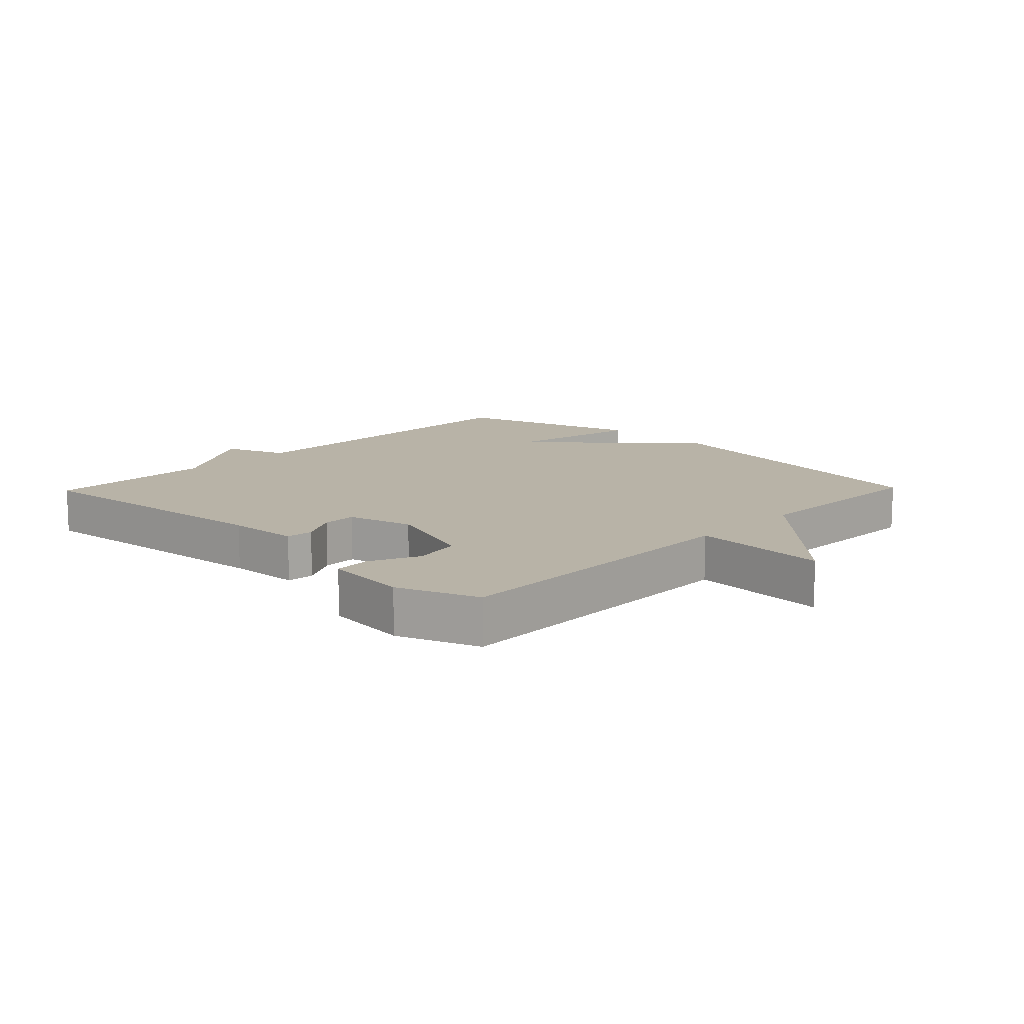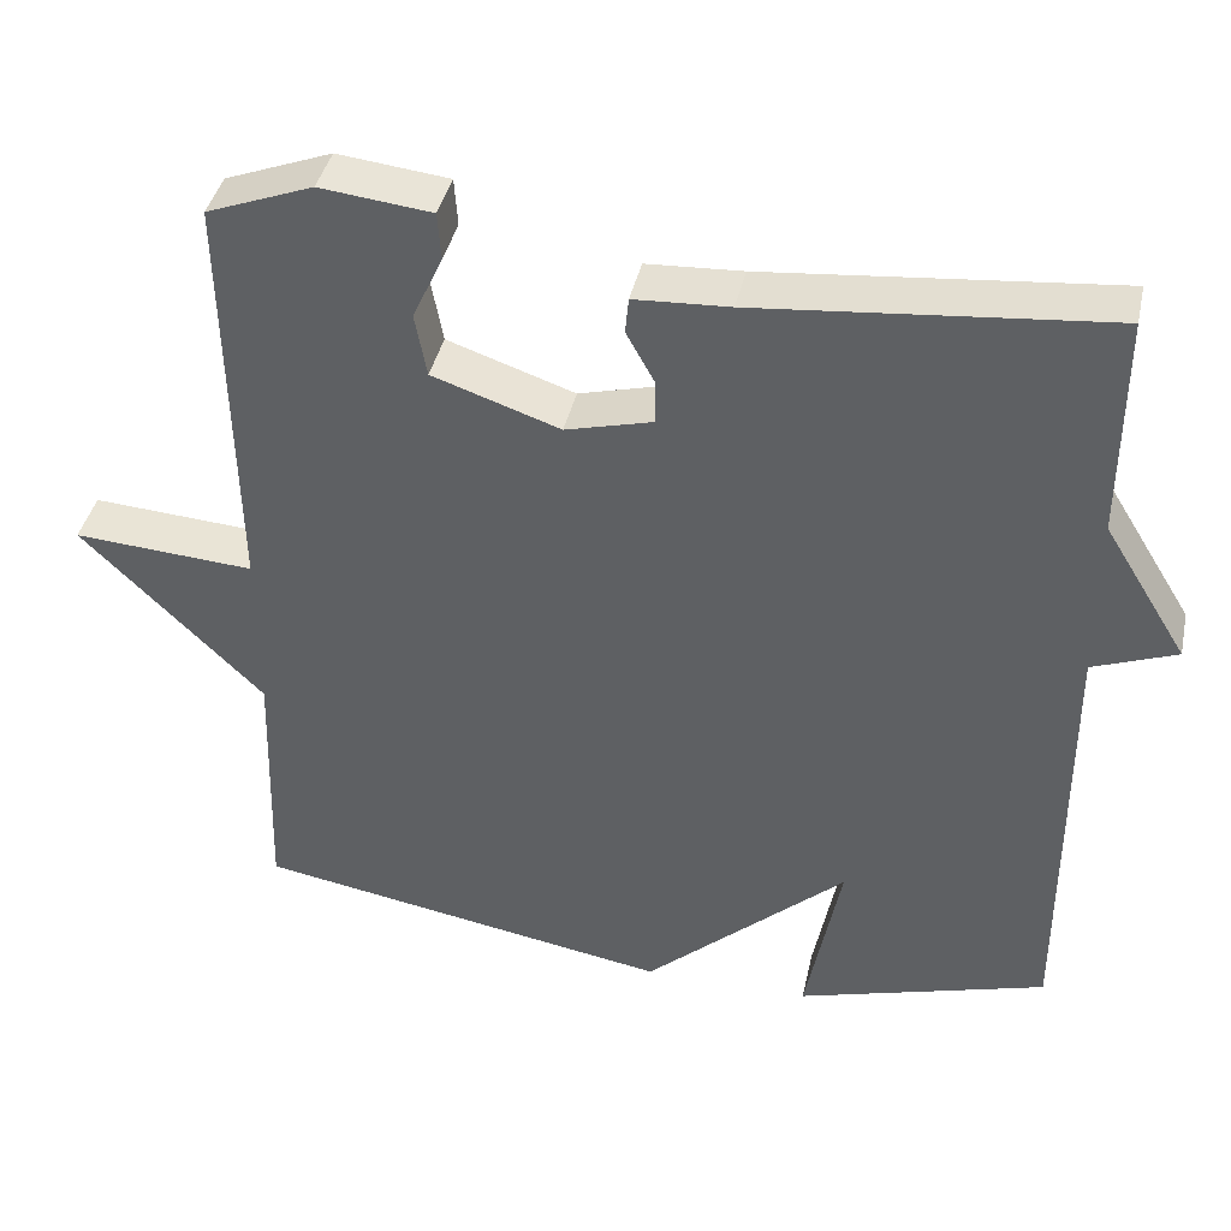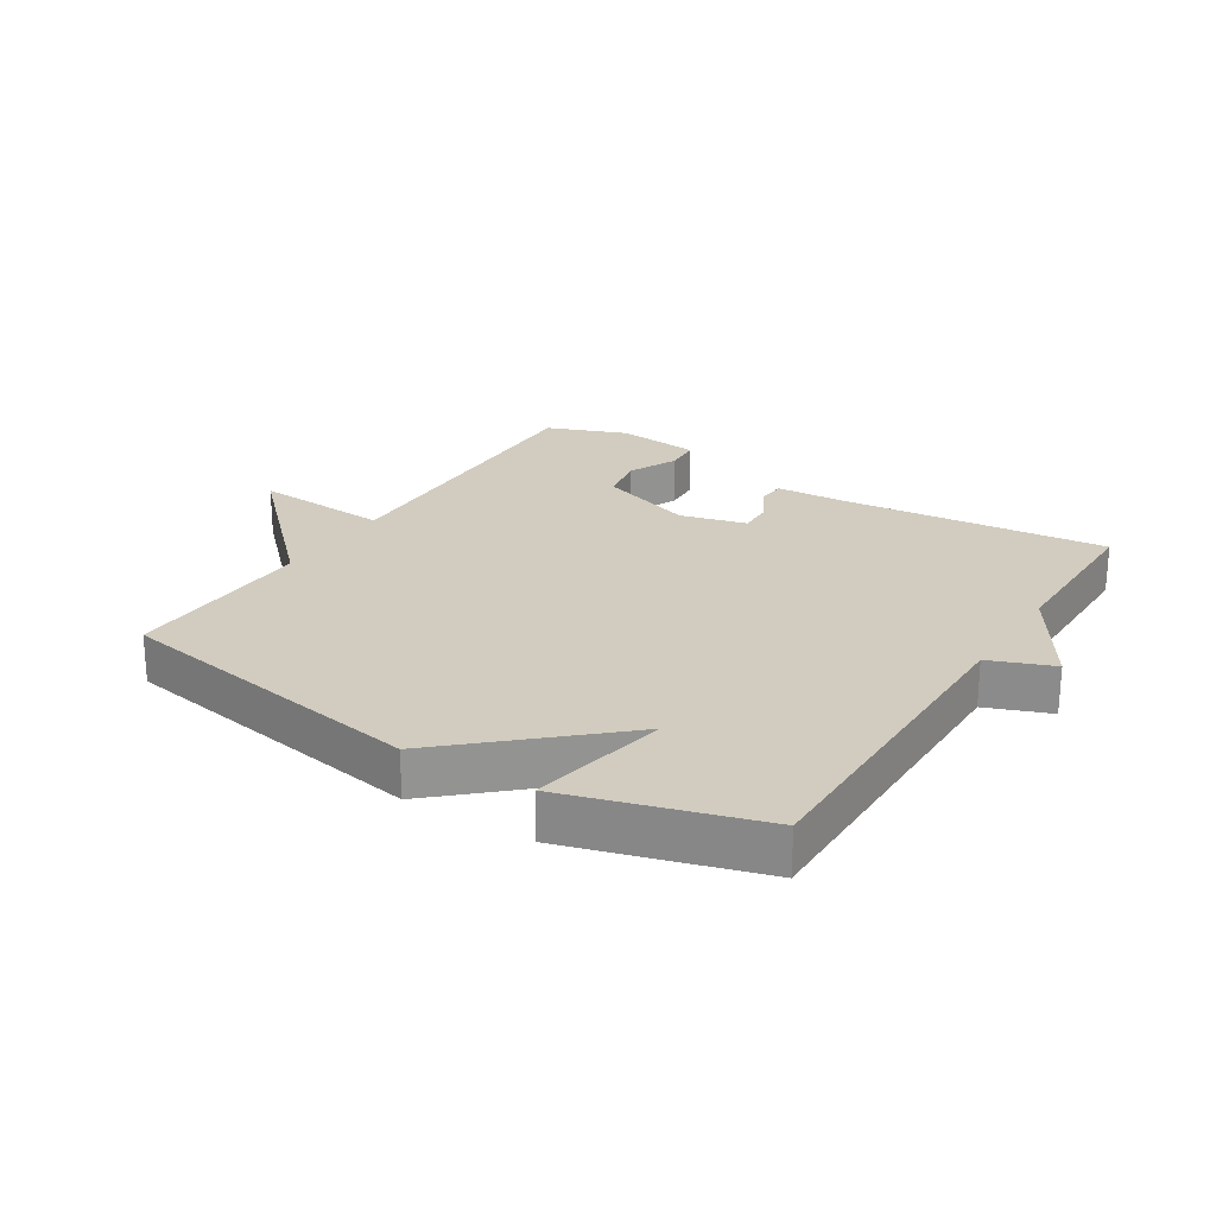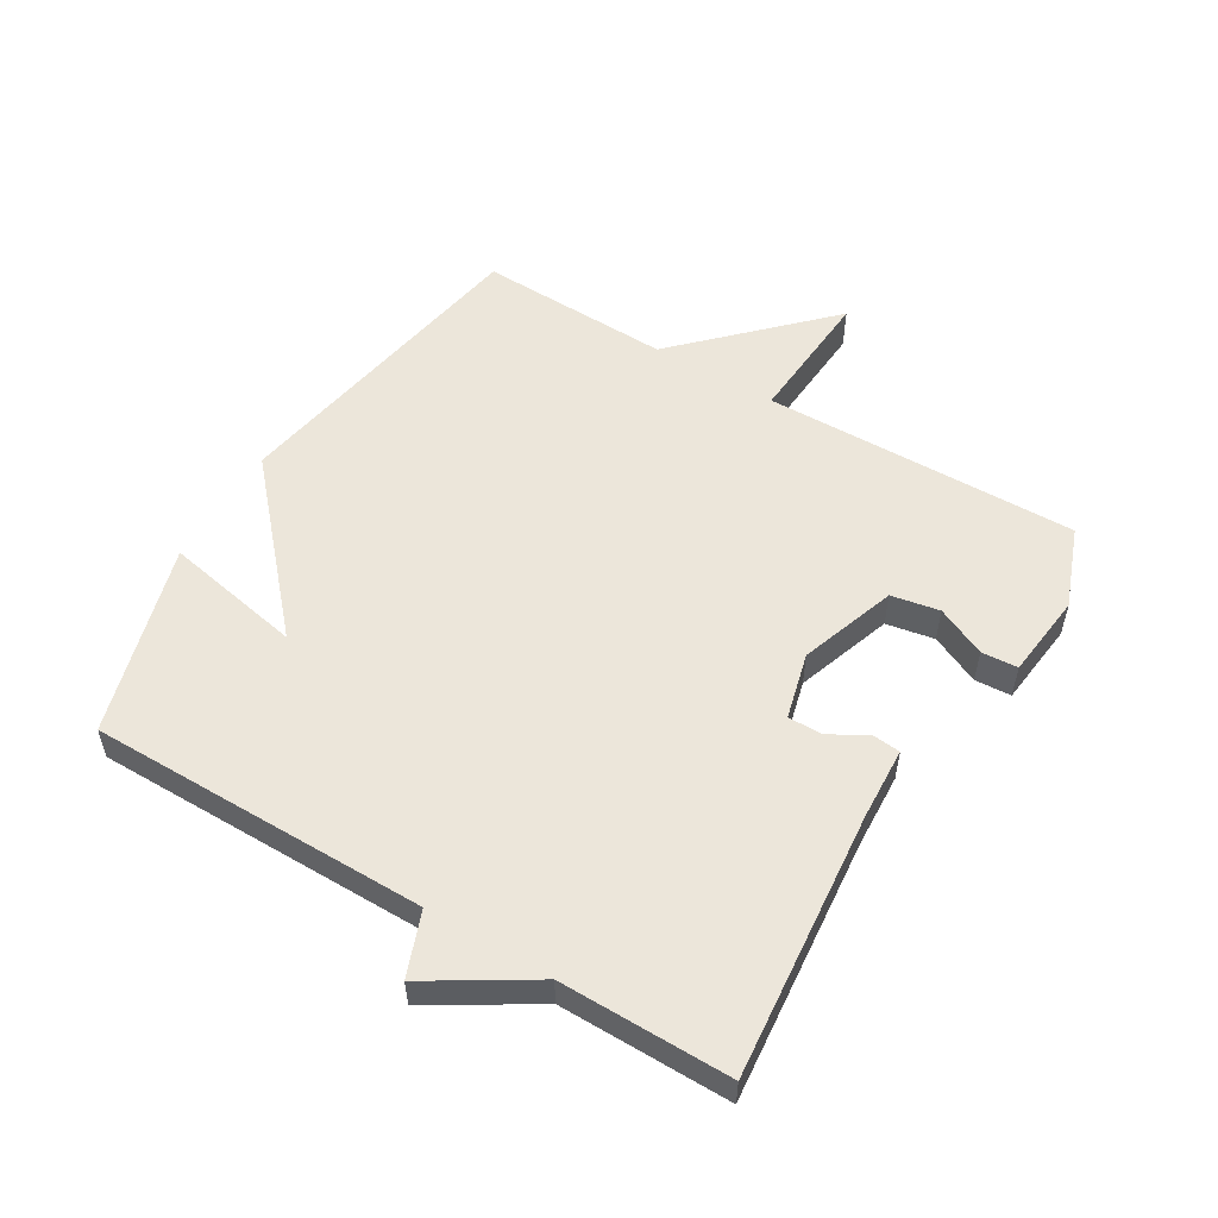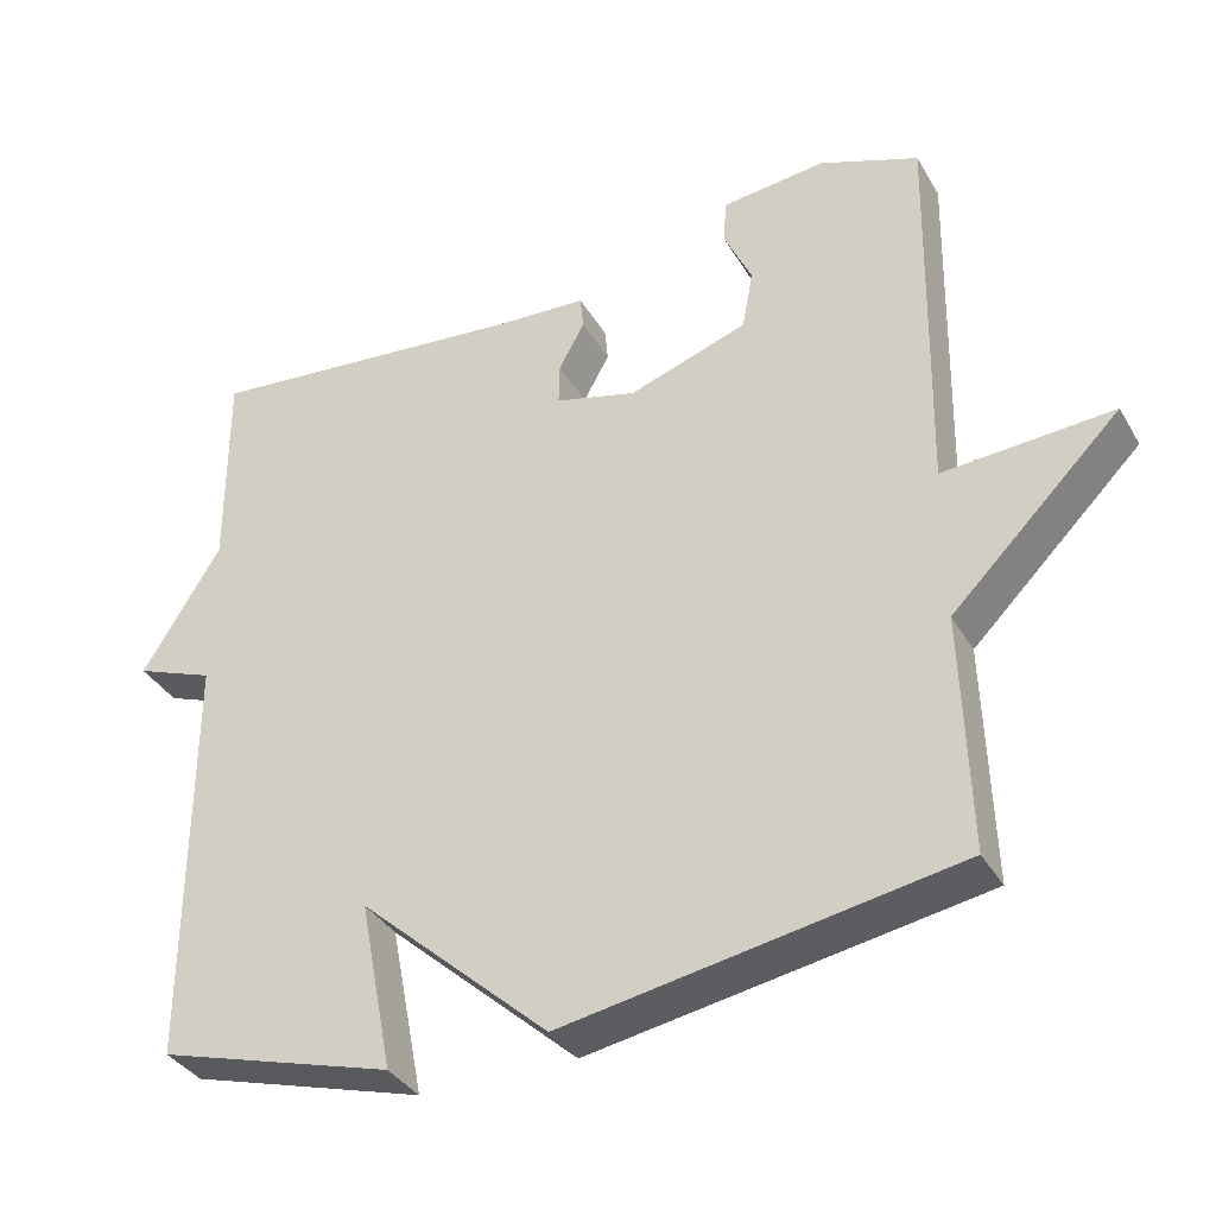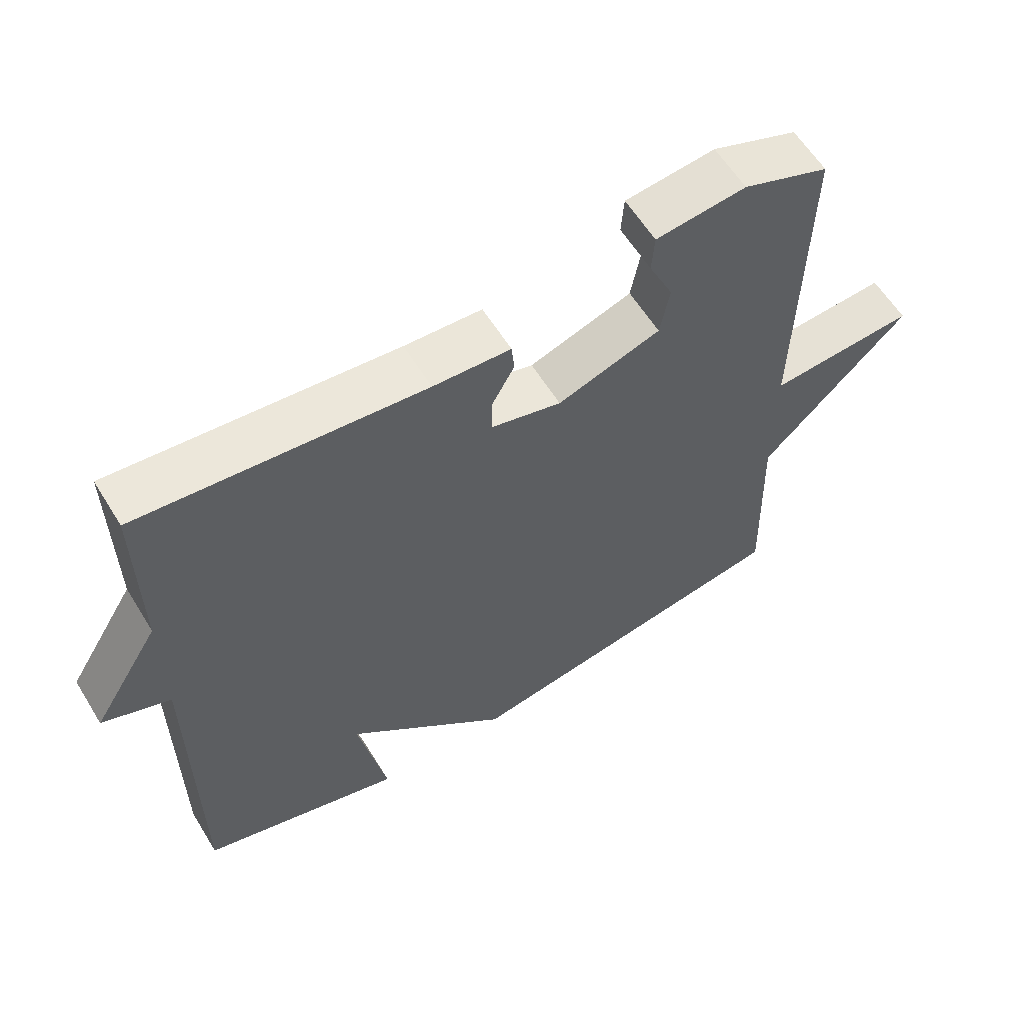
<metadata>
{"format":"obj","ext":"obj","renderer":"f3d","projection":"perspective","resolution":1024,"background":"white","views":[{"elev":12.7,"azim":44.0,"up":"+Y"},{"elev":40.3,"azim":-167.8,"up":"+Z"},{"elev":23.8,"azim":-147.9,"up":"+Y"},{"elev":54.4,"azim":-59.0,"up":"+Y"},{"elev":-35.9,"azim":26.7,"up":"+Z"},{"elev":59.9,"azim":-31.5,"up":"+Z"}]}
</metadata>
<code>
v 0.5 0.07 0.5
v 0.491 0.07 0.004
v 0.707 0.07 0.019
v 0.491 0.07 -0.196
v 0.5 0.07 -0.5
v 0 0.07 -0.587
v -0.242 0.07 -0.369
v -0.2 0.07 -0.587
v -0.5 0.07 -0.5
v -0.499 0.07 0.032
v -0.599 0.07 0.07
v -0.499 0.07 0.232
v -0.5 0.07 0.5
v -0.082 0.07 0.46
v 0.032 0.07 0.454
v 0.036 0.07 0.411
v 0.003 0.07 0.351
v 0.002 0.07 0.297
v 0.106 0.07 0.27
v 0.258 0.07 0.322
v 0.272 0.07 0.398
v 0.236 0.07 0.476
v 0.24 0.07 0.533
v 0.373 0.07 0.548
v 0.5 0 0.5
v 0.491 0 0.004
v 0.707 0 0.019
v 0.491 0 -0.196
v 0.5 0 -0.5
v 0 0 -0.587
v -0.242 0 -0.369
v -0.2 0 -0.587
v -0.5 0 -0.5
v -0.499 0 0.032
v -0.599 0 0.07
v -0.499 0 0.232
v -0.5 0 0.5
v -0.082 0 0.46
v 0.032 0 0.454
v 0.036 0 0.411
v 0.003 0 0.351
v 0.002 0 0.297
v 0.106 0 0.27
v 0.258 0 0.322
v 0.272 0 0.398
v 0.236 0 0.476
v 0.24 0 0.533
v 0.373 0 0.548
f 24 1 2
f 23 24 2
f 22 23 2
f 21 22 2
f 20 21 2
f 19 20 2
f 18 19 2
f 14 15 16 17
f 14 17 18
f 13 14 18
f 12 13 18
f 12 18 2
f 11 12 2
f 10 11 2
f 7 8 9 10
f 6 7 10
f 5 6 10
f 4 5 10
f 2 3 4
f 2 4 10
f 26 25 48
f 26 48 47
f 26 47 46
f 26 46 45
f 26 45 44
f 26 44 43
f 26 43 42
f 41 40 39 38
f 42 41 38
f 42 38 37
f 42 37 36
f 26 42 36
f 26 36 35
f 26 35 34
f 34 33 32 31
f 34 31 30
f 34 30 29
f 34 29 28
f 28 27 26
f 34 28 26
f 1 25 26 2
f 2 26 27 3
f 3 27 28 4
f 4 28 29 5
f 5 29 30 6
f 6 30 31 7
f 7 31 32 8
f 8 32 33 9
f 9 33 34 10
f 10 34 35 11
f 11 35 36 12
f 12 36 37 13
f 13 37 38 14
f 14 38 39 15
f 15 39 40 16
f 16 40 41 17
f 17 41 42 18
f 18 42 43 19
f 19 43 44 20
f 20 44 45 21
f 21 45 46 22
f 22 46 47 23
f 23 47 48 24
f 24 48 25 1

</code>
